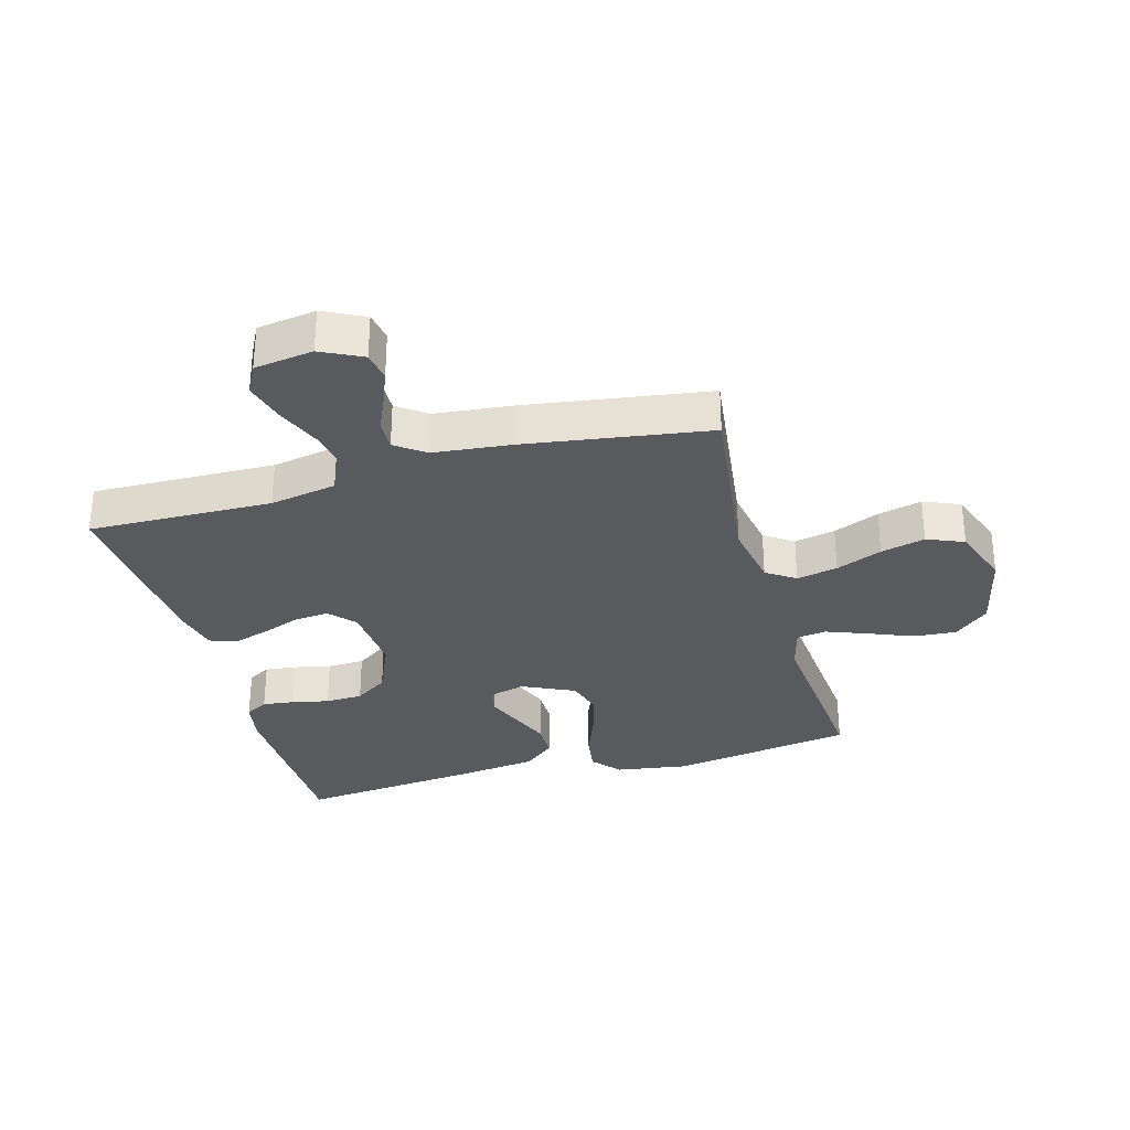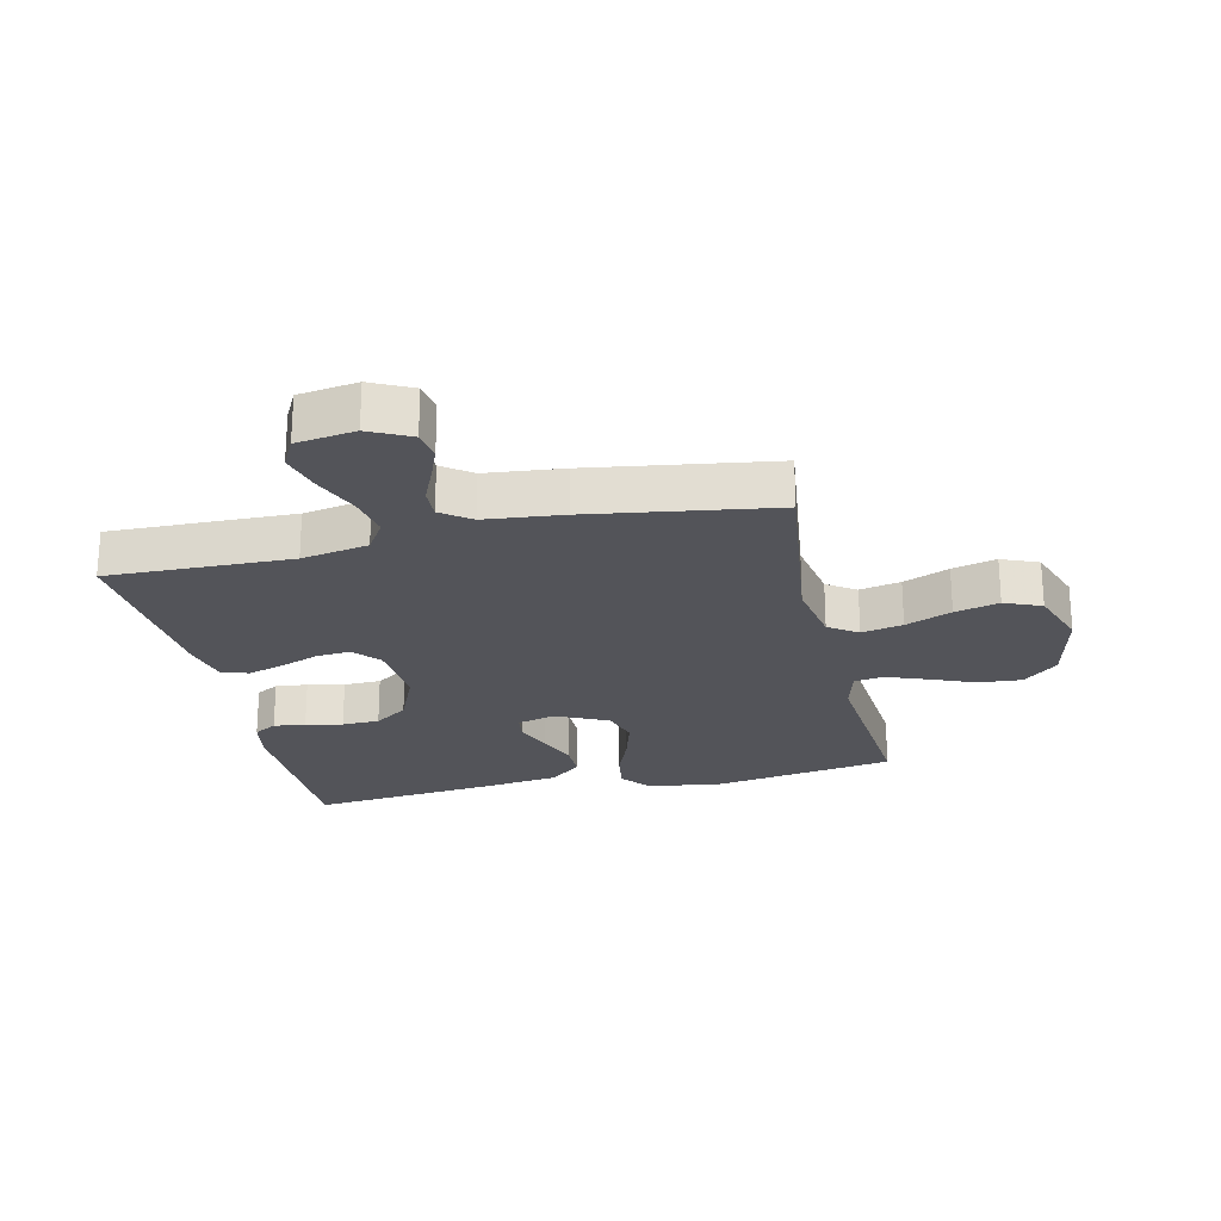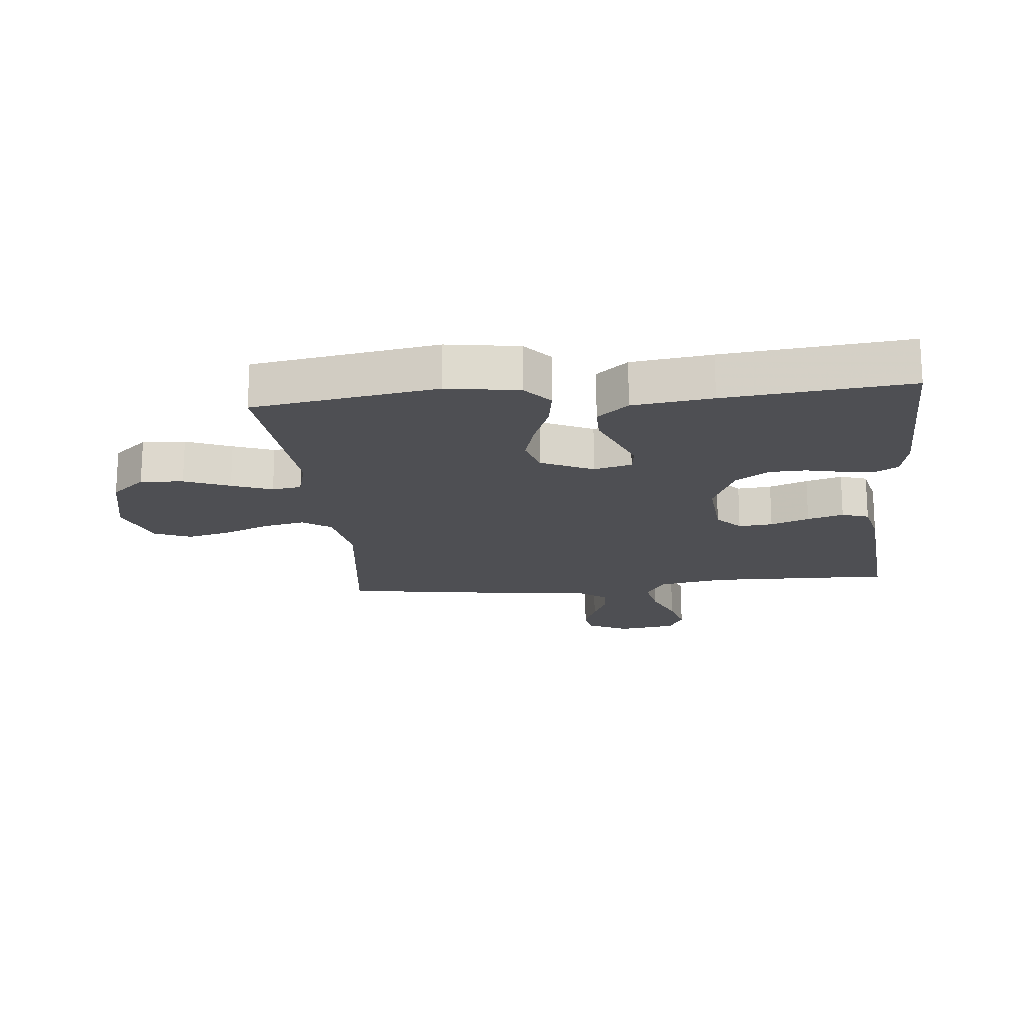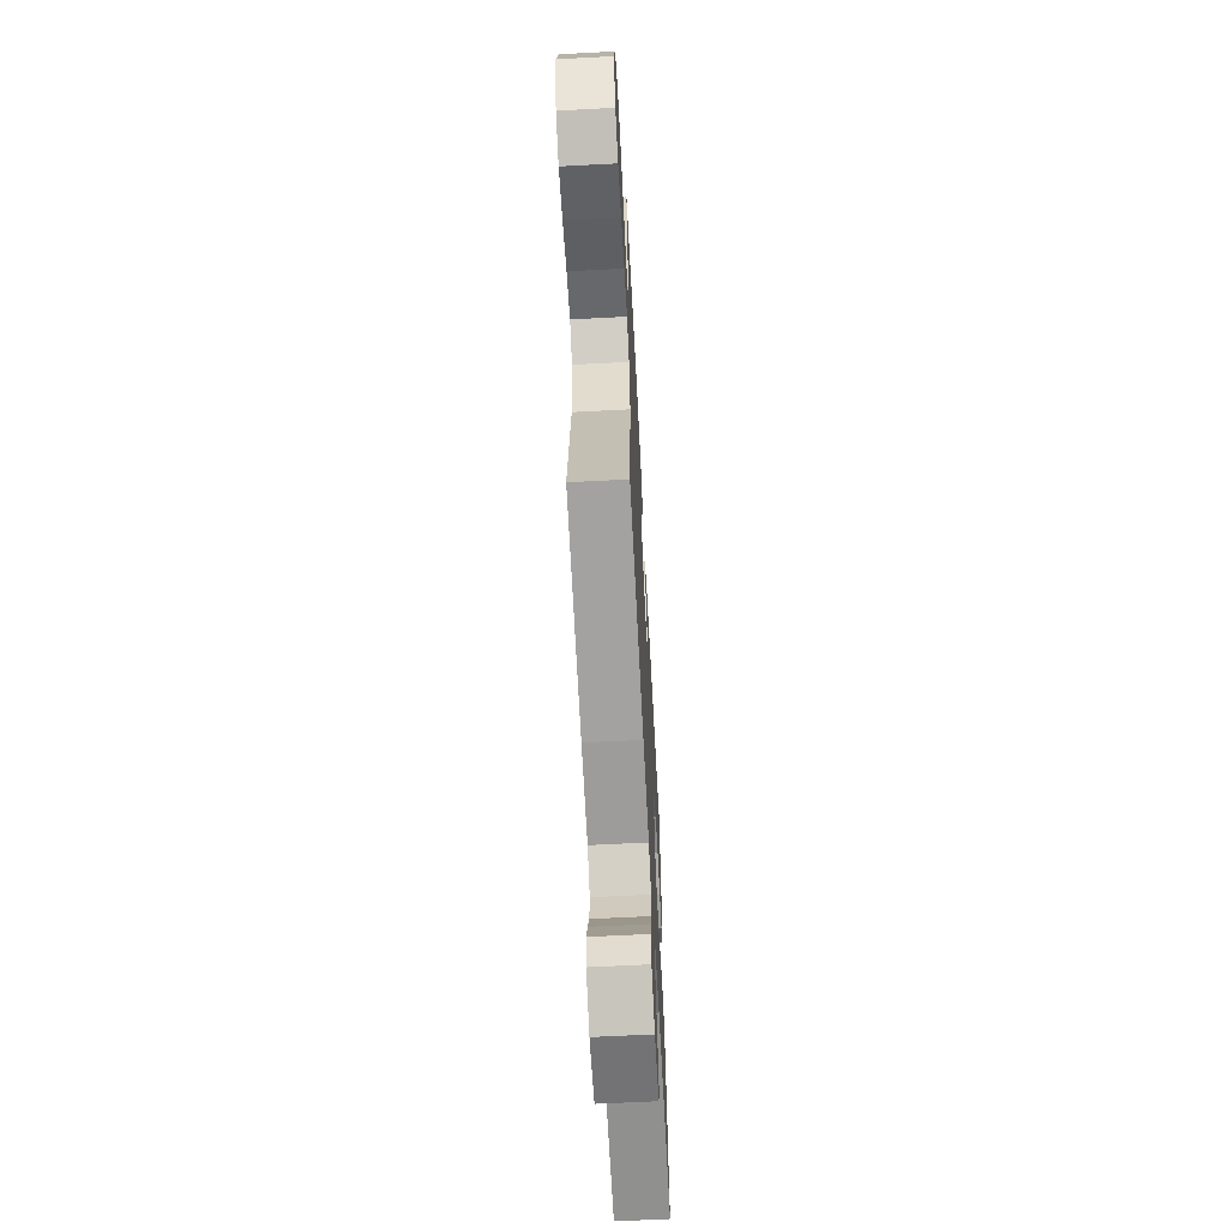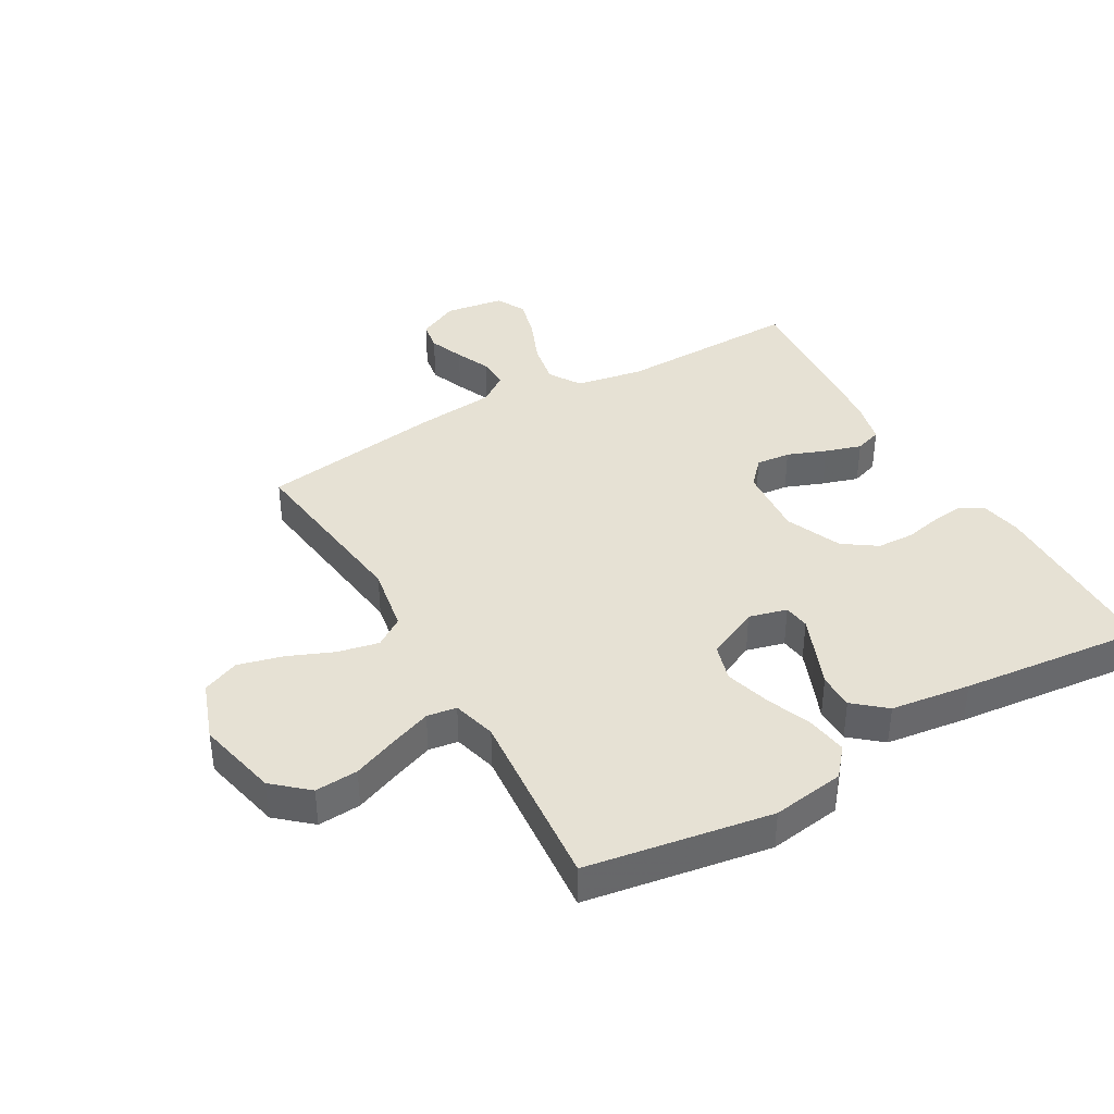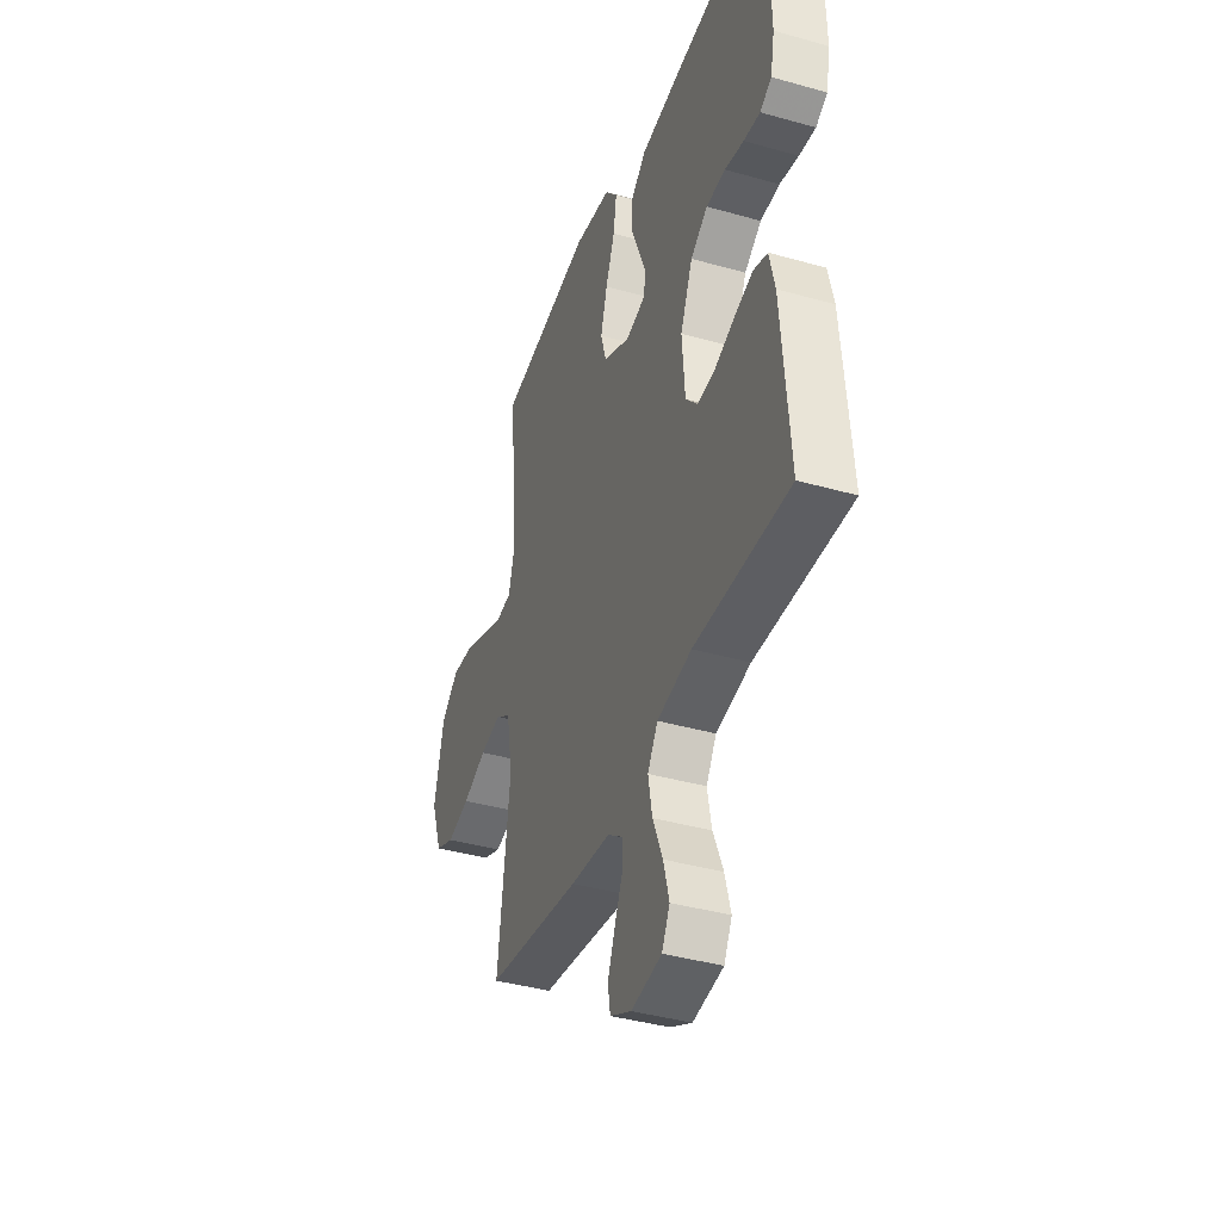
<metadata>
{"format":"obj","ext":"obj","renderer":"f3d","projection":"perspective","resolution":1024,"background":"white","views":[{"elev":-31.4,"azim":-164.4,"up":"+Y"},{"elev":-23.8,"azim":-167.2,"up":"+Y"},{"elev":-18.2,"azim":5.7,"up":"+Y"},{"elev":-64.2,"azim":-87.0,"up":"+Z"},{"elev":39.1,"azim":-29.7,"up":"+Y"},{"elev":-39.5,"azim":70.6,"up":"+Z"}]}
</metadata>
<code>
v -0.5 0.07 -0.5
v -0.462 0.07 -0.2
v -0.481 0.07 -0.092
v -0.528 0.07 -0.06
v -0.595 0.07 -0.074
v -0.67 0.07 -0.105
v -0.742 0.07 -0.123
v -0.802 0.07 -0.098
v -0.837 0.07 0
v -0.807 0.07 0.133
v -0.751 0.07 0.182
v -0.681 0.07 0.177
v -0.607 0.07 0.147
v -0.541 0.07 0.122
v -0.493 0.07 0.129
v -0.474 0.07 0.2
v -0.5 0.07 0.5
v -0.2 0.07 0.548
v -0.082 0.07 0.53
v -0.043 0.07 0.484
v -0.053 0.07 0.418
v -0.082 0.07 0.344
v -0.103 0.07 0.271
v -0.085 0.07 0.21
v 0 0.07 0.17
v 0.062 0.07 0.186
v 0.068 0.07 0.228
v 0.045 0.07 0.286
v 0.019 0.07 0.35
v 0.019 0.07 0.409
v 0.07 0.07 0.452
v 0.2 0.07 0.469
v 0.5 0.07 0.5
v 0.506 0.07 0.2
v 0.493 0.07 0.132
v 0.456 0.07 0.111
v 0.404 0.07 0.117
v 0.344 0.07 0.13
v 0.283 0.07 0.128
v 0.229 0.07 0.091
v 0.19 0.07 0
v 0.199 0.07 -0.116
v 0.237 0.07 -0.158
v 0.293 0.07 -0.153
v 0.356 0.07 -0.129
v 0.415 0.07 -0.111
v 0.459 0.07 -0.126
v 0.476 0.07 -0.2
v 0.5 0.07 -0.5
v 0.2 0.07 -0.493
v 0.091 0.07 -0.513
v 0.059 0.07 -0.564
v 0.072 0.07 -0.633
v 0.103 0.07 -0.708
v 0.121 0.07 -0.775
v 0.096 0.07 -0.823
v 0 0.07 -0.837
v -0.067 0.07 -0.804
v -0.075 0.07 -0.756
v -0.053 0.07 -0.7
v -0.028 0.07 -0.643
v -0.026 0.07 -0.593
v -0.074 0.07 -0.558
v -0.2 0.07 -0.545
v -0.5 0 -0.5
v -0.462 0 -0.2
v -0.481 0 -0.092
v -0.528 0 -0.06
v -0.595 0 -0.074
v -0.67 0 -0.105
v -0.742 0 -0.123
v -0.802 0 -0.098
v -0.837 0 0
v -0.807 0 0.133
v -0.751 0 0.182
v -0.681 0 0.177
v -0.607 0 0.147
v -0.541 0 0.122
v -0.493 0 0.129
v -0.474 0 0.2
v -0.5 0 0.5
v -0.2 0 0.548
v -0.082 0 0.53
v -0.043 0 0.484
v -0.053 0 0.418
v -0.082 0 0.344
v -0.103 0 0.271
v -0.085 0 0.21
v 0 0 0.17
v 0.062 0 0.186
v 0.068 0 0.228
v 0.045 0 0.286
v 0.019 0 0.35
v 0.019 0 0.409
v 0.07 0 0.452
v 0.2 0 0.469
v 0.5 0 0.5
v 0.506 0 0.2
v 0.493 0 0.132
v 0.456 0 0.111
v 0.404 0 0.117
v 0.344 0 0.13
v 0.283 0 0.128
v 0.229 0 0.091
v 0.19 0 0
v 0.199 0 -0.116
v 0.237 0 -0.158
v 0.293 0 -0.153
v 0.356 0 -0.129
v 0.415 0 -0.111
v 0.459 0 -0.126
v 0.476 0 -0.2
v 0.5 0 -0.5
v 0.2 0 -0.493
v 0.091 0 -0.513
v 0.059 0 -0.564
v 0.072 0 -0.633
v 0.103 0 -0.708
v 0.121 0 -0.775
v 0.096 0 -0.823
v 0 0 -0.837
v -0.067 0 -0.804
v -0.075 0 -0.756
v -0.053 0 -0.7
v -0.028 0 -0.643
v -0.026 0 -0.593
v -0.074 0 -0.558
v -0.2 0 -0.545
f 63 64 1 2
f 62 63 2 3
f 59 60 61
f 58 59 61
f 57 58 61
f 56 57 61
f 55 56 61
f 54 55 61
f 53 54 61
f 52 53 61 62
f 51 52 62 3
f 48 49 50
f 47 48 50
f 46 47 50
f 45 46 50
f 44 45 50
f 43 44 50 51
f 42 43 51 3
f 36 37 38
f 35 36 38
f 34 35 38
f 33 34 38
f 32 33 38
f 31 32 38
f 30 31 38
f 29 30 38
f 28 29 38
f 27 28 38 39
f 26 27 39 40
f 20 21 22
f 19 20 22
f 18 19 22
f 17 18 22
f 16 17 22
f 15 16 22 23
f 11 12 13
f 10 11 13
f 9 10 13
f 8 9 13
f 7 8 13
f 6 7 13
f 5 6 13
f 4 5 13 14
f 4 14 15
f 3 4 15
f 42 3 15
f 41 42 15
f 25 26 40 41
f 15 23 24
f 15 24 25 41
f 66 65 128 127
f 67 66 127 126
f 125 124 123
f 125 123 122
f 125 122 121
f 125 121 120
f 125 120 119
f 125 119 118
f 125 118 117
f 126 125 117 116
f 67 126 116 115
f 114 113 112
f 114 112 111
f 114 111 110
f 114 110 109
f 114 109 108
f 115 114 108 107
f 67 115 107 106
f 102 101 100
f 102 100 99
f 102 99 98
f 102 98 97
f 102 97 96
f 102 96 95
f 102 95 94
f 102 94 93
f 102 93 92
f 103 102 92 91
f 104 103 91 90
f 86 85 84
f 86 84 83
f 86 83 82
f 86 82 81
f 86 81 80
f 87 86 80 79
f 77 76 75
f 77 75 74
f 77 74 73
f 77 73 72
f 77 72 71
f 77 71 70
f 77 70 69
f 78 77 69 68
f 79 78 68
f 79 68 67
f 79 67 106
f 79 106 105
f 105 104 90 89
f 88 87 79
f 105 89 88 79
f 1 65 66 2
f 2 66 67 3
f 3 67 68 4
f 4 68 69 5
f 5 69 70 6
f 6 70 71 7
f 7 71 72 8
f 8 72 73 9
f 9 73 74 10
f 10 74 75 11
f 11 75 76 12
f 12 76 77 13
f 13 77 78 14
f 14 78 79 15
f 15 79 80 16
f 16 80 81 17
f 17 81 82 18
f 18 82 83 19
f 19 83 84 20
f 20 84 85 21
f 21 85 86 22
f 22 86 87 23
f 23 87 88 24
f 24 88 89 25
f 25 89 90 26
f 26 90 91 27
f 27 91 92 28
f 28 92 93 29
f 29 93 94 30
f 30 94 95 31
f 31 95 96 32
f 32 96 97 33
f 33 97 98 34
f 34 98 99 35
f 35 99 100 36
f 36 100 101 37
f 37 101 102 38
f 38 102 103 39
f 39 103 104 40
f 40 104 105 41
f 41 105 106 42
f 42 106 107 43
f 43 107 108 44
f 44 108 109 45
f 45 109 110 46
f 46 110 111 47
f 47 111 112 48
f 48 112 113 49
f 49 113 114 50
f 50 114 115 51
f 51 115 116 52
f 52 116 117 53
f 53 117 118 54
f 54 118 119 55
f 55 119 120 56
f 56 120 121 57
f 57 121 122 58
f 58 122 123 59
f 59 123 124 60
f 60 124 125 61
f 61 125 126 62
f 62 126 127 63
f 63 127 128 64
f 64 128 65 1

</code>
